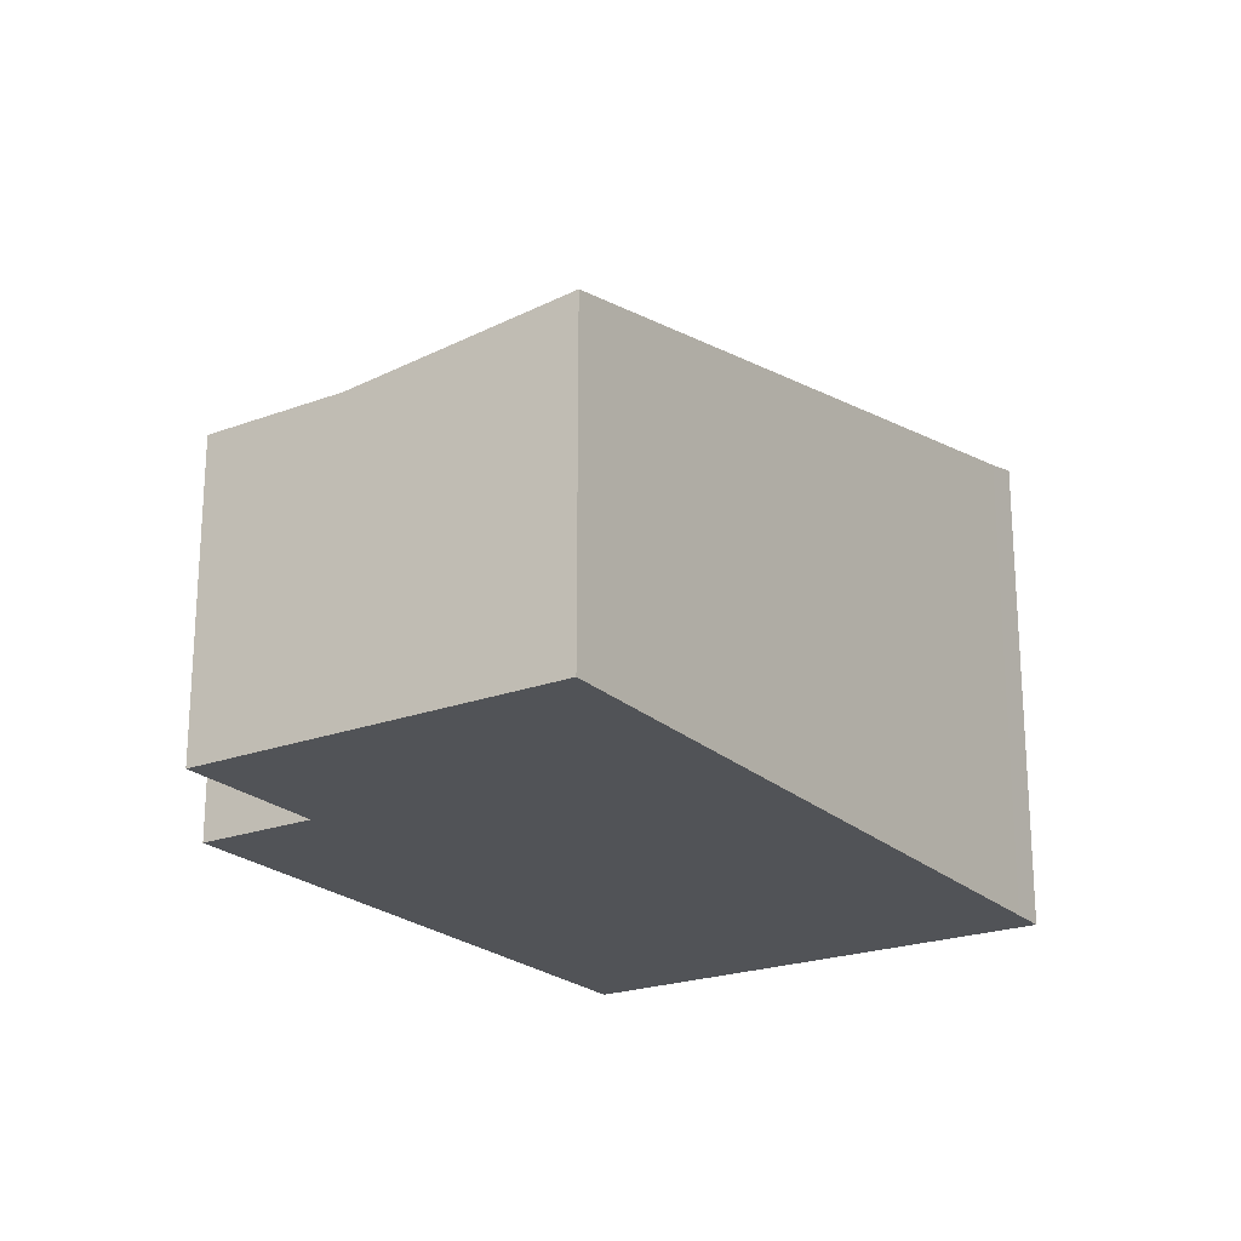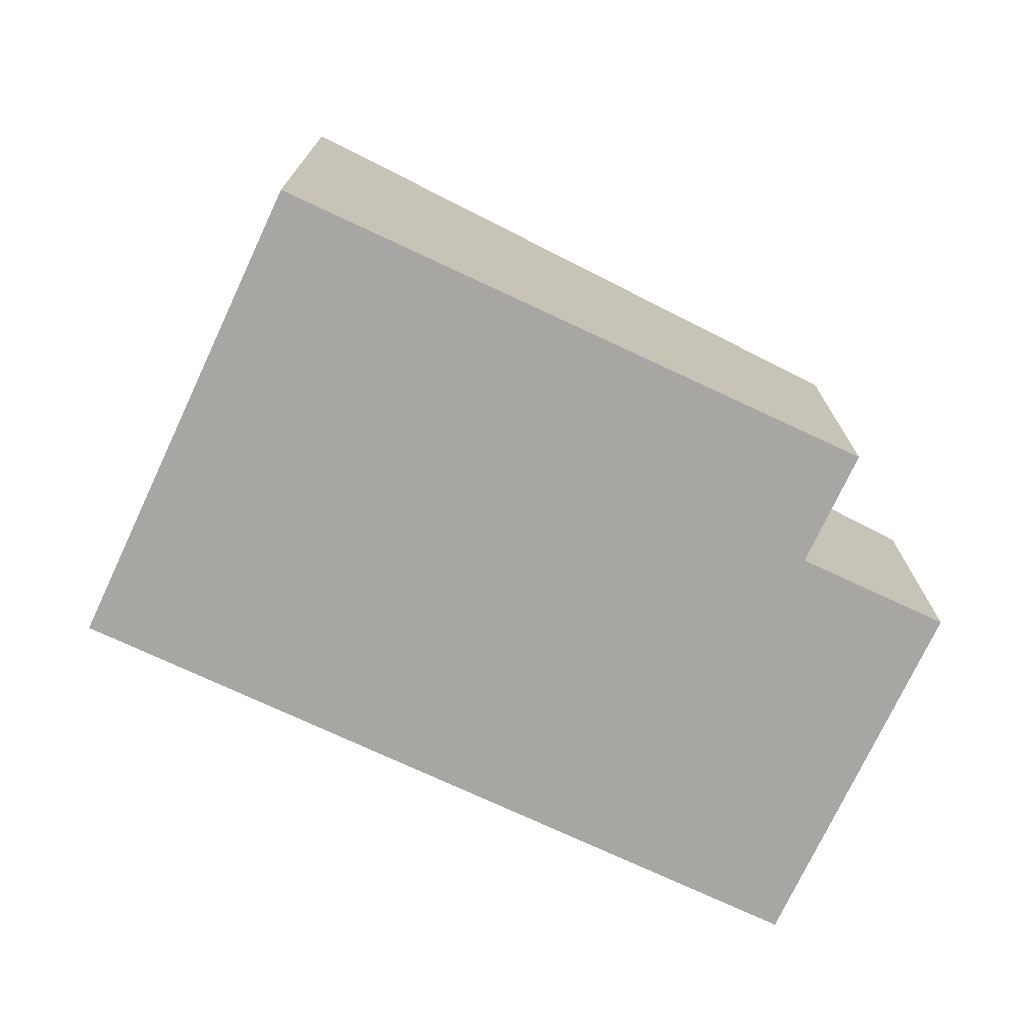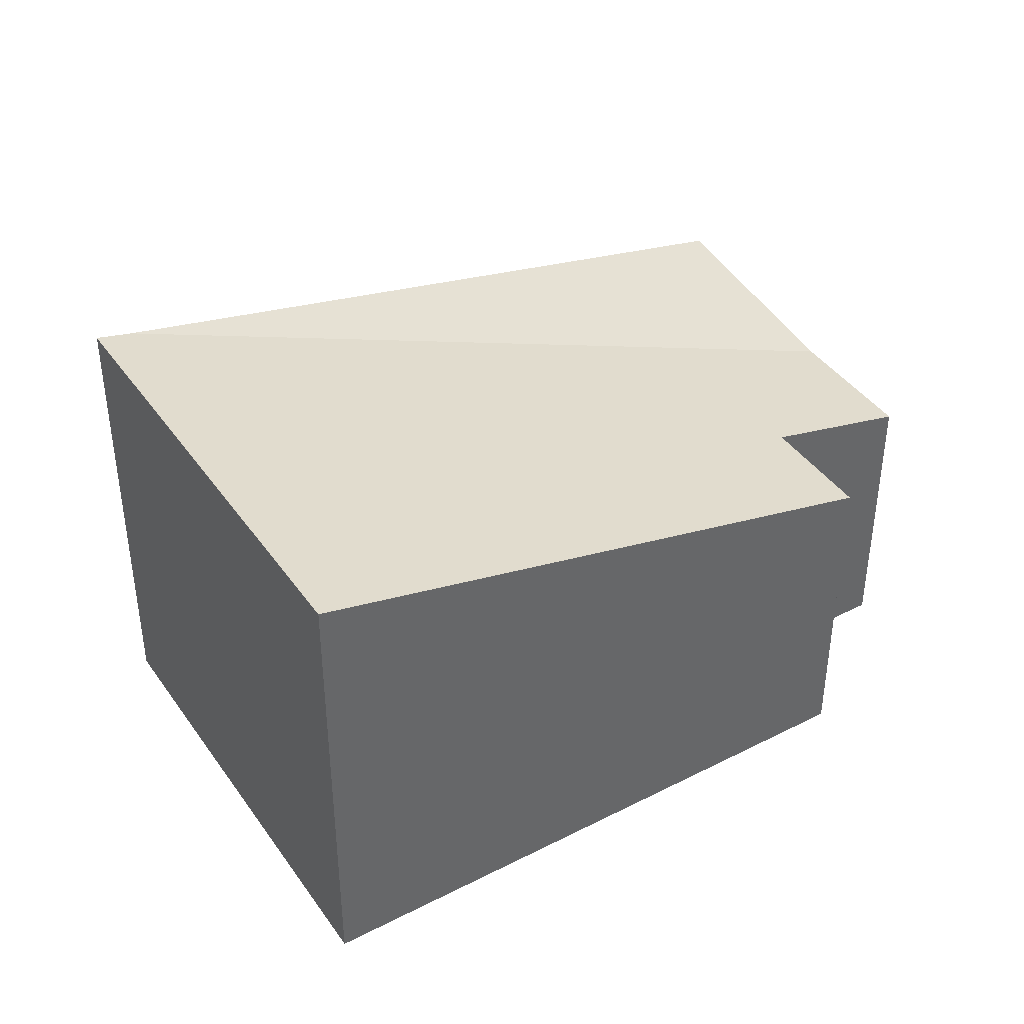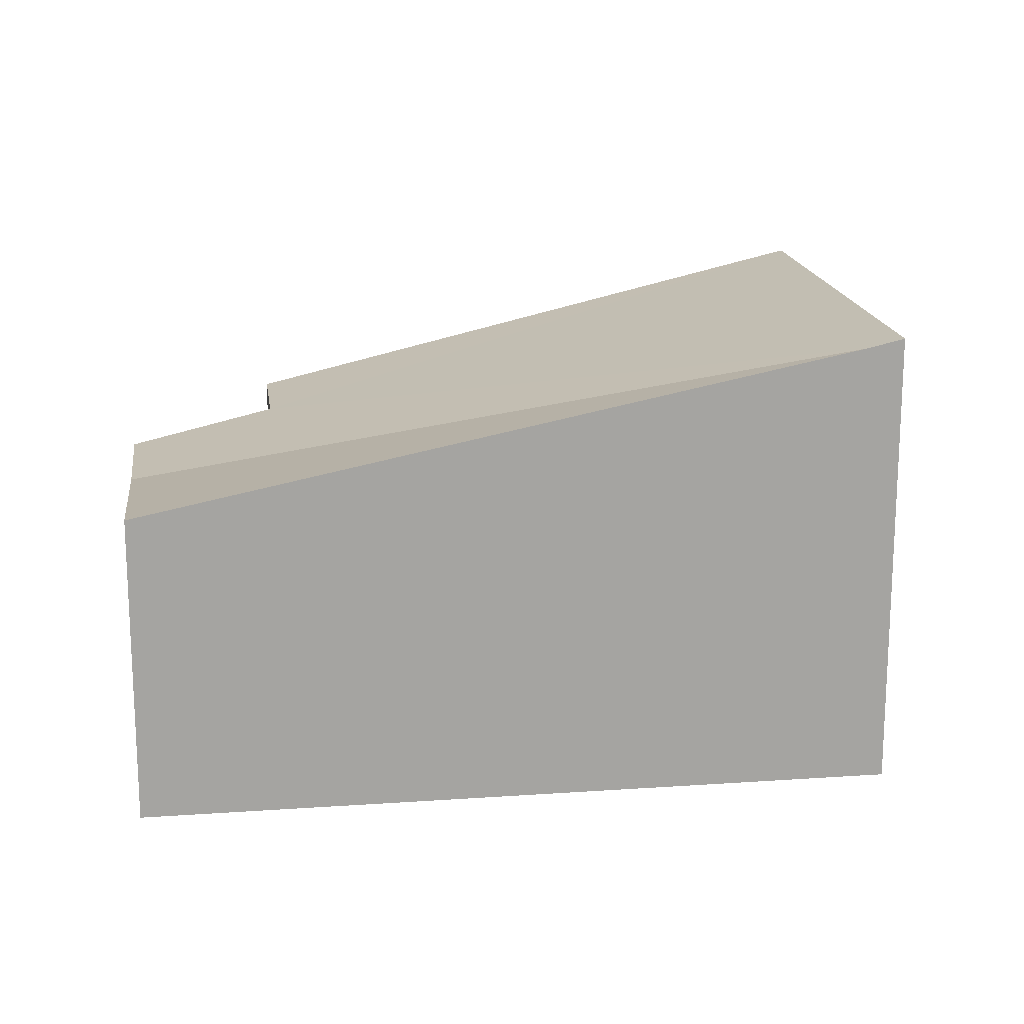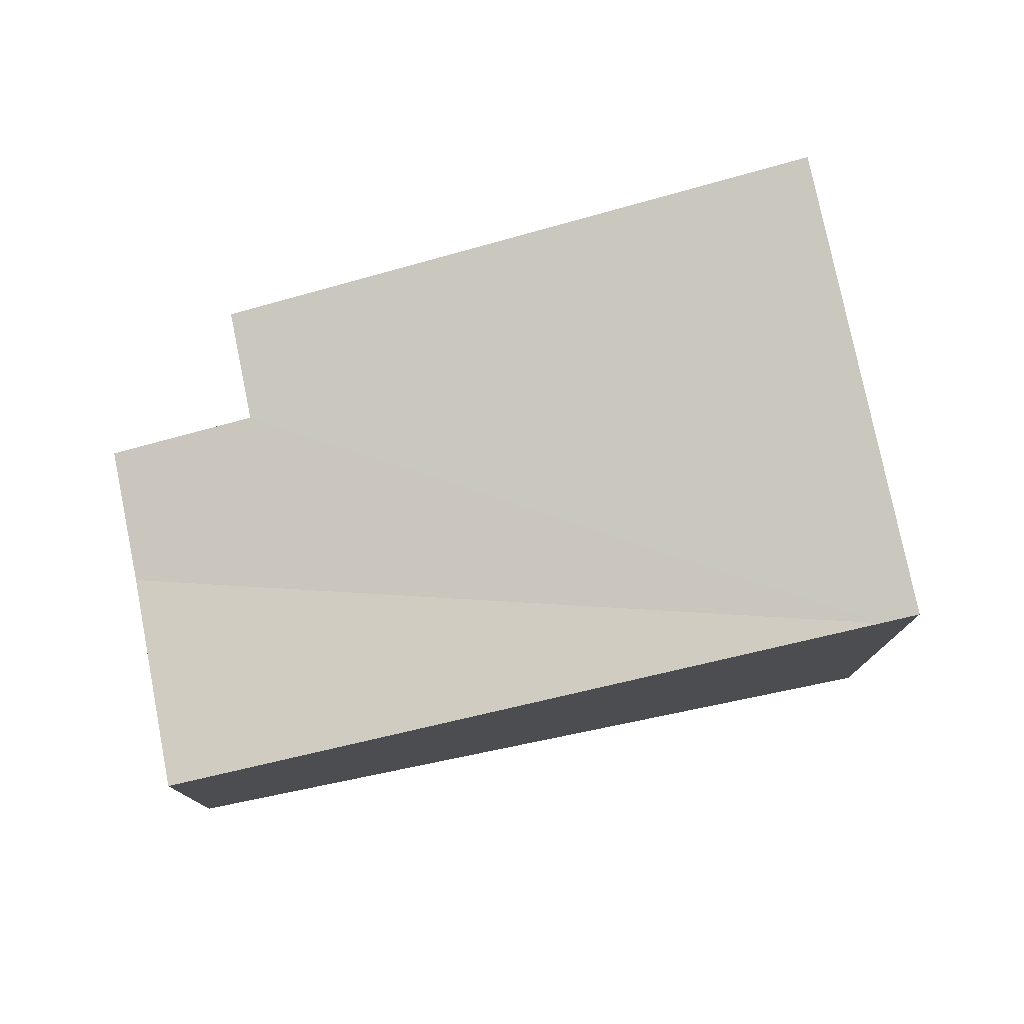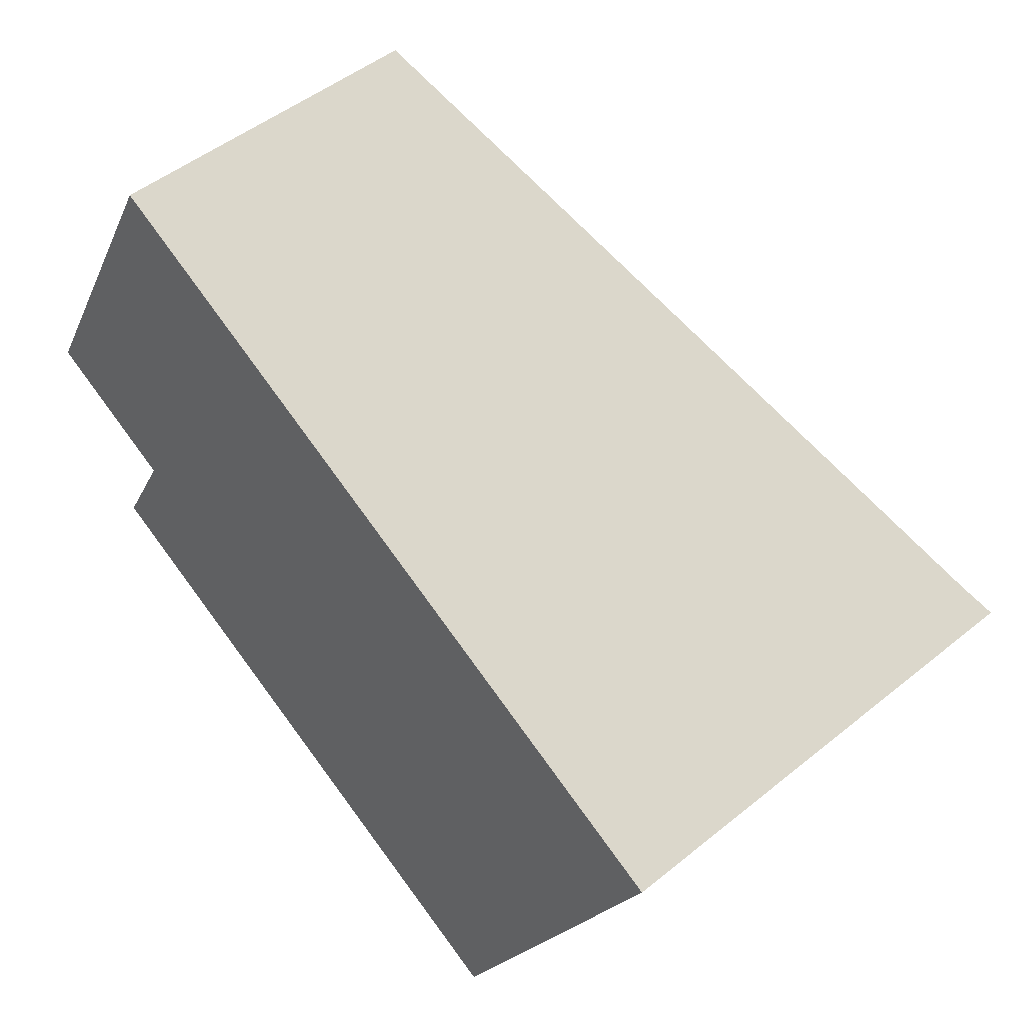
<metadata>
{"format":"obj","ext":"obj","renderer":"f3d","projection":"perspective","resolution":1024,"background":"white","views":[{"elev":-22.2,"azim":-28.8,"up":"+Y"},{"elev":-74.2,"azim":-176.9,"up":"+Y"},{"elev":41.1,"azim":176.3,"up":"+Y"},{"elev":17.2,"azim":20.2,"up":"+Y"},{"elev":78.1,"azim":16.6,"up":"+Y"},{"elev":48.3,"azim":47.7,"up":"+Z"}]}
</metadata>
<code>
v  0.404 1.75 0.755
v  0.817 1.966 -0.437
v  0 1.75 1.072e-16
v  4.957 2.783 -0.138
v  3.776 2.835 -2.824
v  5.156 2.835 -0.244
v  0.483 1.966 -1.061
v  1.047 1.896 1.956
v  0 0 0
v  1.047 -1.198e-16 1.956
v  0.404 -4.623e-17 0.755
v  0.483 6.497e-17 -1.061
v  0.817 2.676e-17 -0.437
v  4.957 8.45e-18 -0.138
v  5.156 1.494e-17 -0.244
v  3.776 1.729e-16 -2.824
g defaultobject
f 1 2 3
f 2 1 4
f 2 4 5
f 5 4 6
f 5 7 2
f 4 1 8
f 9 1 3
f 1 9 8
f 8 9 10
f 10 9 11
f 12 2 7
f 2 12 13
f 10 4 8
f 4 10 14
f 4 14 6
f 6 14 15
f 15 5 6
f 5 15 16
f 16 7 5
f 7 16 12
f 13 3 2
f 3 13 9
f 11 13 10
f 13 11 9
f 14 16 15
f 16 14 10
f 16 10 13
f 16 13 12

</code>
